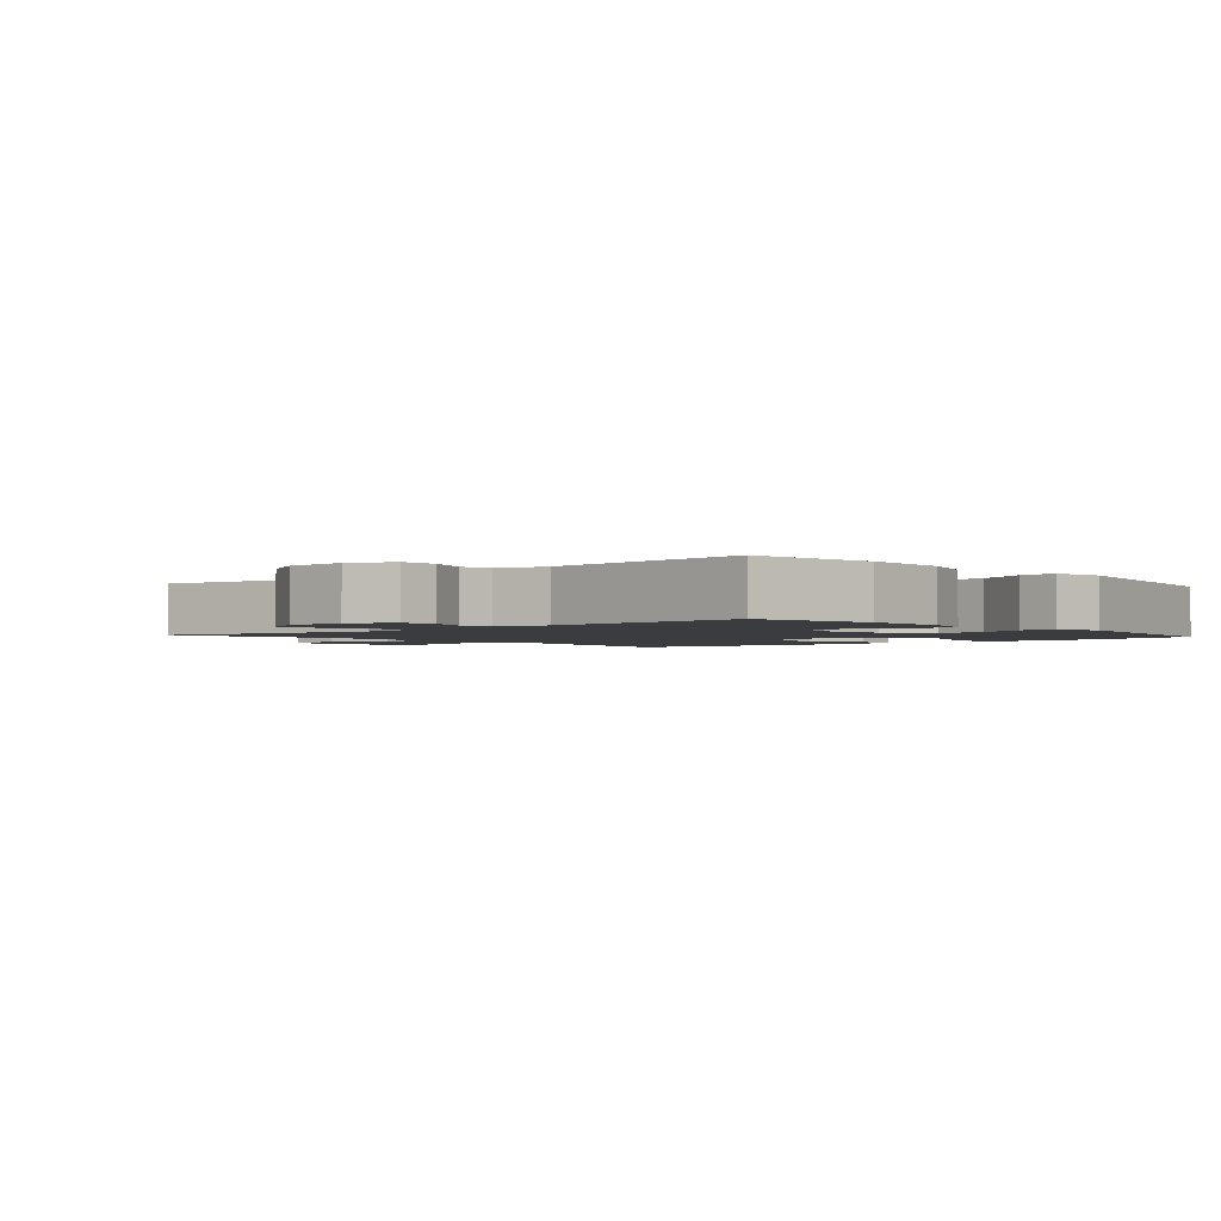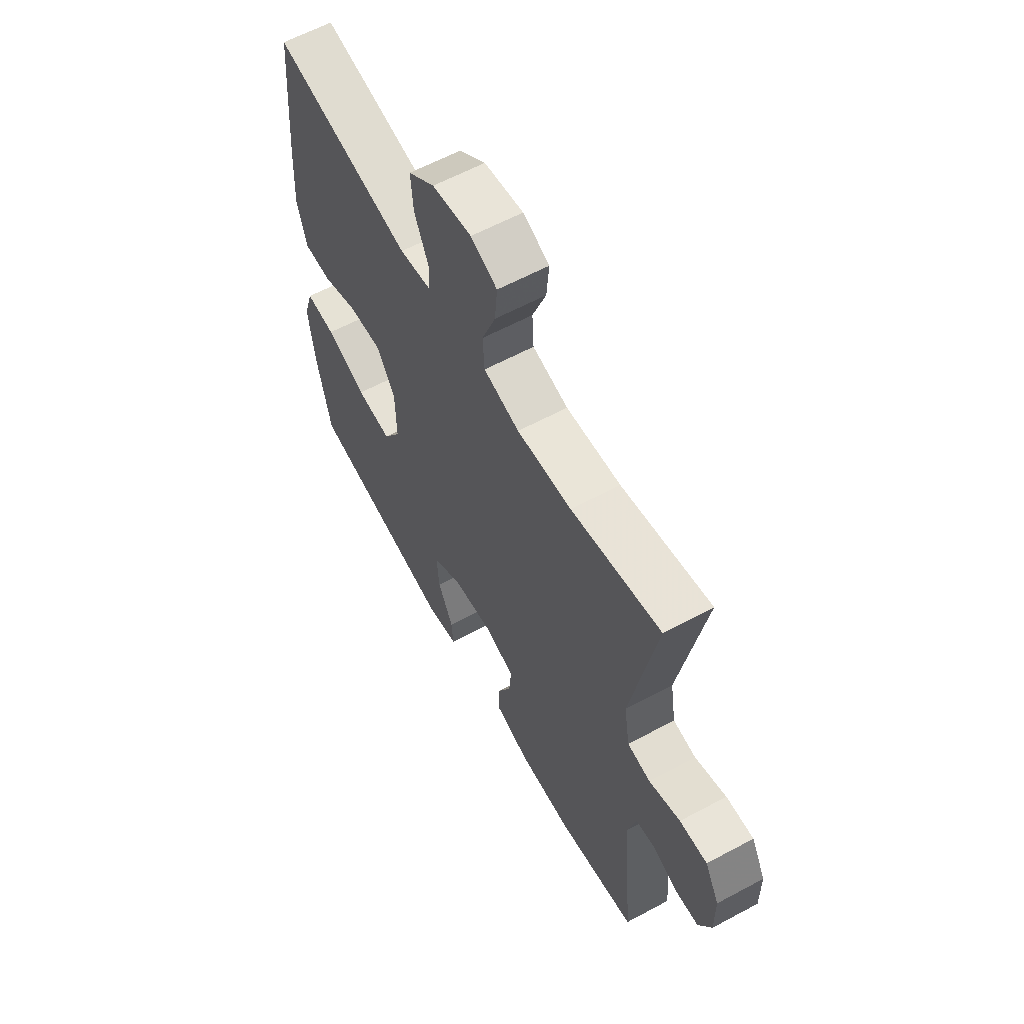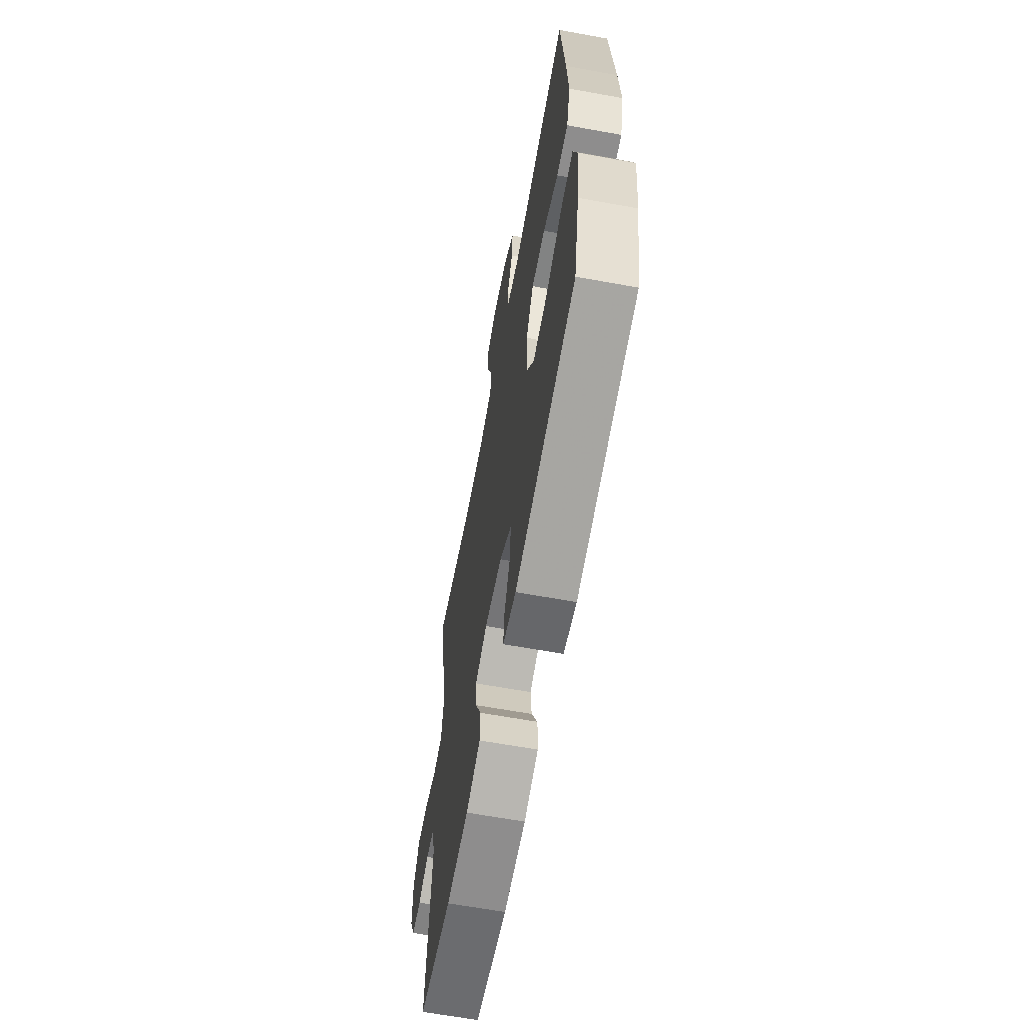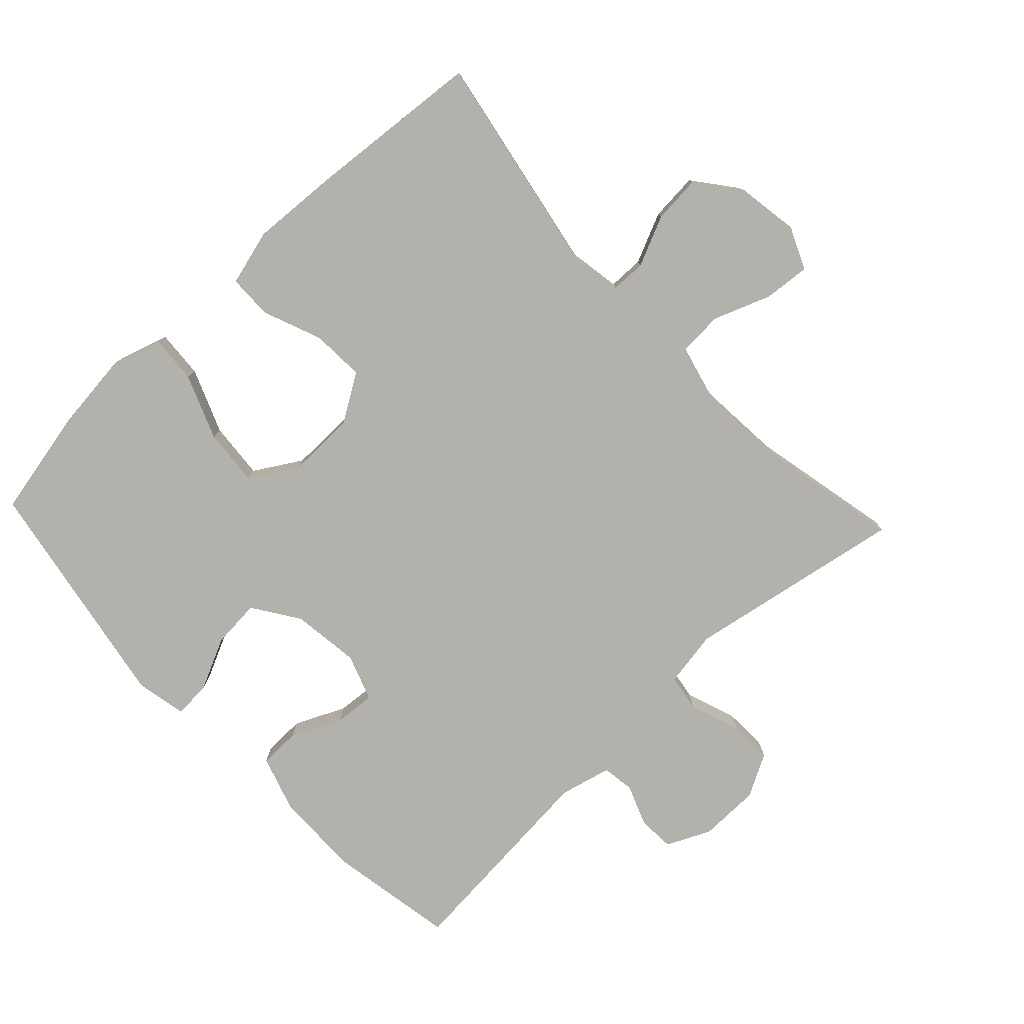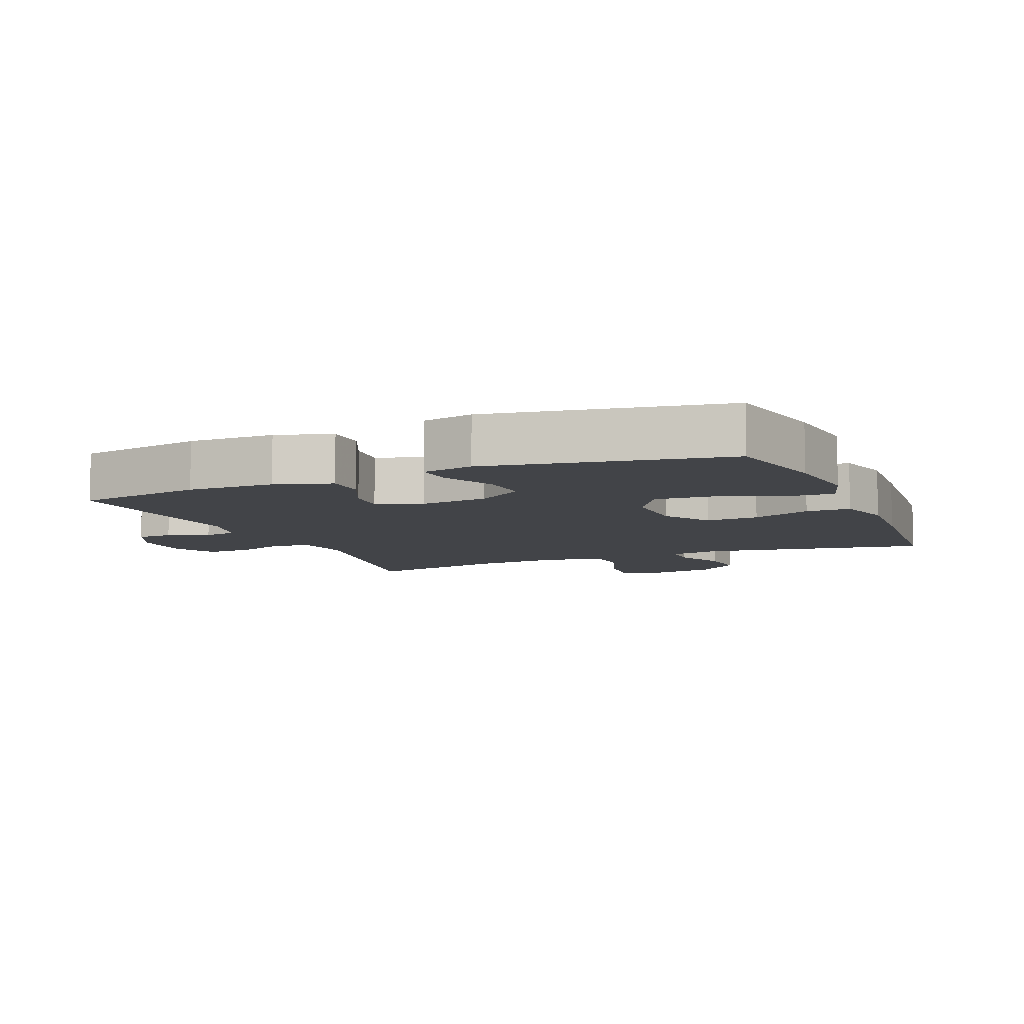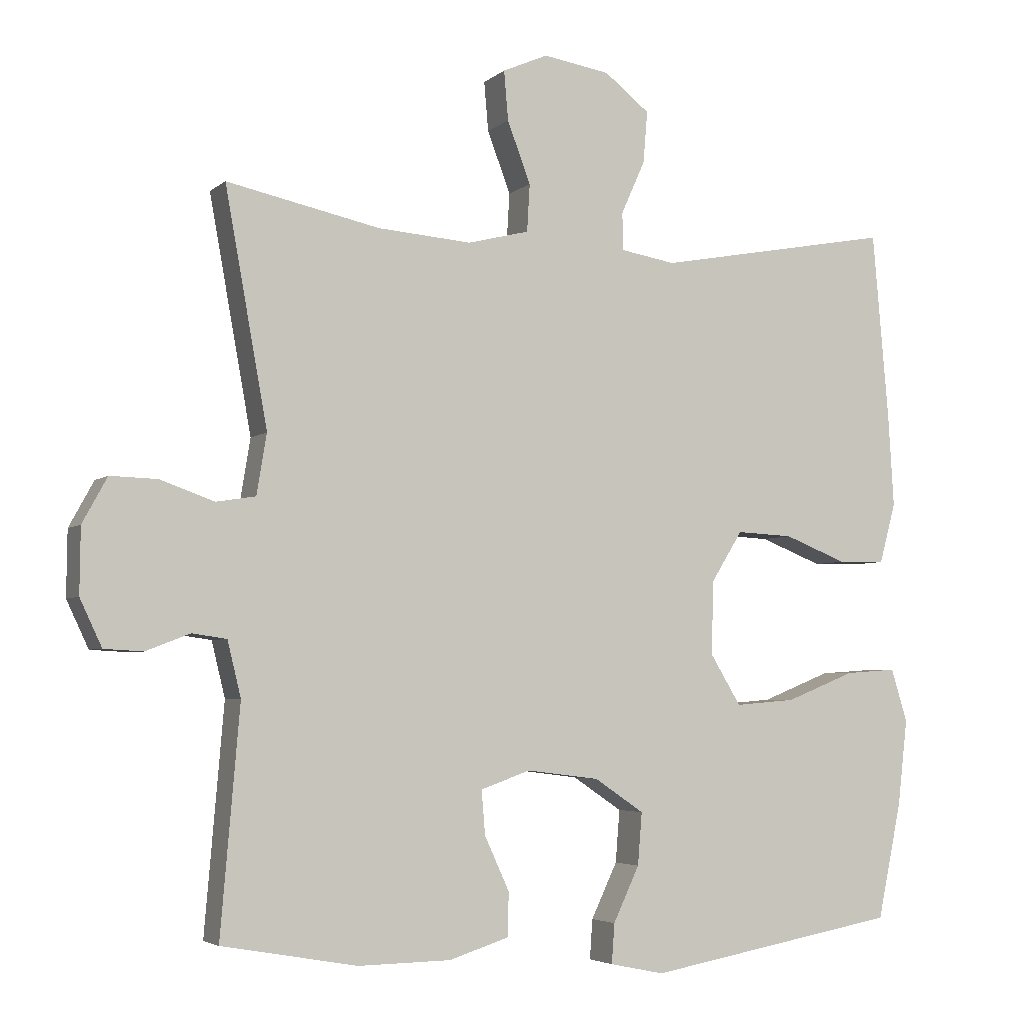
<metadata>
{"format":"obj","ext":"obj","renderer":"f3d","projection":"perspective","resolution":1024,"background":"white","views":[{"elev":-2.1,"azim":131.3,"up":"+Y"},{"elev":61.2,"azim":61.3,"up":"+Z"},{"elev":-63.8,"azim":-100.4,"up":"+Z"},{"elev":-79.0,"azim":-46.7,"up":"+Y"},{"elev":-8.1,"azim":-157.1,"up":"+Y"},{"elev":-4.2,"azim":156.1,"up":"+Z"}]}
</metadata>
<code>
v -0.5 0.07 0.5
v -0.164 0.07 0.438
v -0.086 0.07 0.451
v -0.085 0.07 0.504
v -0.119 0.07 0.58
v -0.125 0.07 0.653
v -0.061 0.07 0.703
v 0.034 0.07 0.718
v 0.098 0.07 0.69
v 0.092 0.07 0.62
v 0.059 0.07 0.533
v 0.063 0.07 0.466
v 0.15 0.07 0.444
v 0.283 0.07 0.454
v 0.5 0.07 0.5
v 0.44 0.07 0.169
v 0.454 0.07 0.084
v 0.51 0.07 0.075
v 0.586 0.07 0.102
v 0.653 0.07 0.104
v 0.688 0.07 0.04
v 0.689 0.07 -0.052
v 0.658 0.07 -0.118
v 0.603 0.07 -0.121
v 0.541 0.07 -0.097
v 0.492 0.07 -0.104
v 0.473 0.07 -0.182
v 0.5 0.07 -0.5
v 0.308 0.07 -0.534
v 0.177 0.07 -0.532
v 0.092 0.07 -0.505
v 0.091 0.07 -0.443
v 0.126 0.07 -0.367
v 0.131 0.07 -0.305
v 0.061 0.07 -0.28
v -0.042 0.07 -0.293
v -0.112 0.07 -0.34
v -0.106 0.07 -0.414
v -0.069 0.07 -0.492
v -0.065 0.07 -0.548
v -0.142 0.07 -0.564
v -0.5 0.07 -0.5
v -0.534 0.07 -0.337
v -0.548 0.07 -0.215
v -0.525 0.07 -0.14
v -0.452 0.07 -0.145
v -0.354 0.07 -0.184
v -0.268 0.07 -0.191
v -0.225 0.07 -0.12
v -0.227 0.07 -0.016
v -0.272 0.07 0.056
v -0.352 0.07 0.052
v -0.441 0.07 0.017
v -0.508 0.07 0.018
v -0.531 0.07 0.103
v -0.523 0.07 0.235
v -0.5 0 0.5
v -0.164 0 0.438
v -0.086 0 0.451
v -0.085 0 0.504
v -0.119 0 0.58
v -0.125 0 0.653
v -0.061 0 0.703
v 0.034 0 0.718
v 0.098 0 0.69
v 0.092 0 0.62
v 0.059 0 0.533
v 0.063 0 0.466
v 0.15 0 0.444
v 0.283 0 0.454
v 0.5 0 0.5
v 0.44 0 0.169
v 0.454 0 0.084
v 0.51 0 0.075
v 0.586 0 0.102
v 0.653 0 0.104
v 0.688 0 0.04
v 0.689 0 -0.052
v 0.658 0 -0.118
v 0.603 0 -0.121
v 0.541 0 -0.097
v 0.492 0 -0.104
v 0.473 0 -0.182
v 0.5 0 -0.5
v 0.308 0 -0.534
v 0.177 0 -0.532
v 0.092 0 -0.505
v 0.091 0 -0.443
v 0.126 0 -0.367
v 0.131 0 -0.305
v 0.061 0 -0.28
v -0.042 0 -0.293
v -0.112 0 -0.34
v -0.106 0 -0.414
v -0.069 0 -0.492
v -0.065 0 -0.548
v -0.142 0 -0.564
v -0.5 0 -0.5
v -0.534 0 -0.337
v -0.548 0 -0.215
v -0.525 0 -0.14
v -0.452 0 -0.145
v -0.354 0 -0.184
v -0.268 0 -0.191
v -0.225 0 -0.12
v -0.227 0 -0.016
v -0.272 0 0.056
v -0.352 0 0.052
v -0.441 0 0.017
v -0.508 0 0.018
v -0.531 0 0.103
v -0.523 0 0.235
f 56 1 2
f 55 56 2
f 54 55 2
f 53 54 2
f 52 53 2
f 51 52 2 3
f 50 51 3
f 49 50 3
f 45 46 47
f 44 45 47
f 43 44 47
f 42 43 47
f 41 42 47
f 40 41 47
f 39 40 47
f 38 39 47
f 37 38 47 48
f 36 37 48 49
f 31 32 33
f 30 31 33
f 29 30 33
f 28 29 33
f 27 28 33
f 26 27 33 34
f 23 24 25
f 22 23 25
f 21 22 25
f 20 21 25
f 19 20 25
f 18 19 25
f 17 18 25 26
f 14 15 16
f 13 14 16 17
f 26 34 35
f 17 26 35
f 13 17 35
f 12 13 35
f 9 10 11
f 8 9 11
f 7 8 11
f 6 7 11
f 5 6 11
f 4 5 11
f 36 49 3
f 35 36 3
f 12 35 3
f 11 12 3
f 3 4 11
f 58 57 112
f 58 112 111
f 58 111 110
f 58 110 109
f 58 109 108
f 59 58 108 107
f 59 107 106
f 59 106 105
f 103 102 101
f 103 101 100
f 103 100 99
f 103 99 98
f 103 98 97
f 103 97 96
f 103 96 95
f 103 95 94
f 104 103 94 93
f 105 104 93 92
f 89 88 87
f 89 87 86
f 89 86 85
f 89 85 84
f 89 84 83
f 90 89 83 82
f 81 80 79
f 81 79 78
f 81 78 77
f 81 77 76
f 81 76 75
f 81 75 74
f 82 81 74 73
f 72 71 70
f 73 72 70 69
f 91 90 82
f 91 82 73
f 91 73 69
f 91 69 68
f 67 66 65
f 67 65 64
f 67 64 63
f 67 63 62
f 67 62 61
f 67 61 60
f 59 105 92
f 59 92 91
f 59 91 68
f 59 68 67
f 67 60 59
f 1 57 58 2
f 2 58 59 3
f 3 59 60 4
f 4 60 61 5
f 5 61 62 6
f 6 62 63 7
f 7 63 64 8
f 8 64 65 9
f 9 65 66 10
f 10 66 67 11
f 11 67 68 12
f 12 68 69 13
f 13 69 70 14
f 14 70 71 15
f 15 71 72 16
f 16 72 73 17
f 17 73 74 18
f 18 74 75 19
f 19 75 76 20
f 20 76 77 21
f 21 77 78 22
f 22 78 79 23
f 23 79 80 24
f 24 80 81 25
f 25 81 82 26
f 26 82 83 27
f 27 83 84 28
f 28 84 85 29
f 29 85 86 30
f 30 86 87 31
f 31 87 88 32
f 32 88 89 33
f 33 89 90 34
f 34 90 91 35
f 35 91 92 36
f 36 92 93 37
f 37 93 94 38
f 38 94 95 39
f 39 95 96 40
f 40 96 97 41
f 41 97 98 42
f 42 98 99 43
f 43 99 100 44
f 44 100 101 45
f 45 101 102 46
f 46 102 103 47
f 47 103 104 48
f 48 104 105 49
f 49 105 106 50
f 50 106 107 51
f 51 107 108 52
f 52 108 109 53
f 53 109 110 54
f 54 110 111 55
f 55 111 112 56
f 56 112 57 1

</code>
